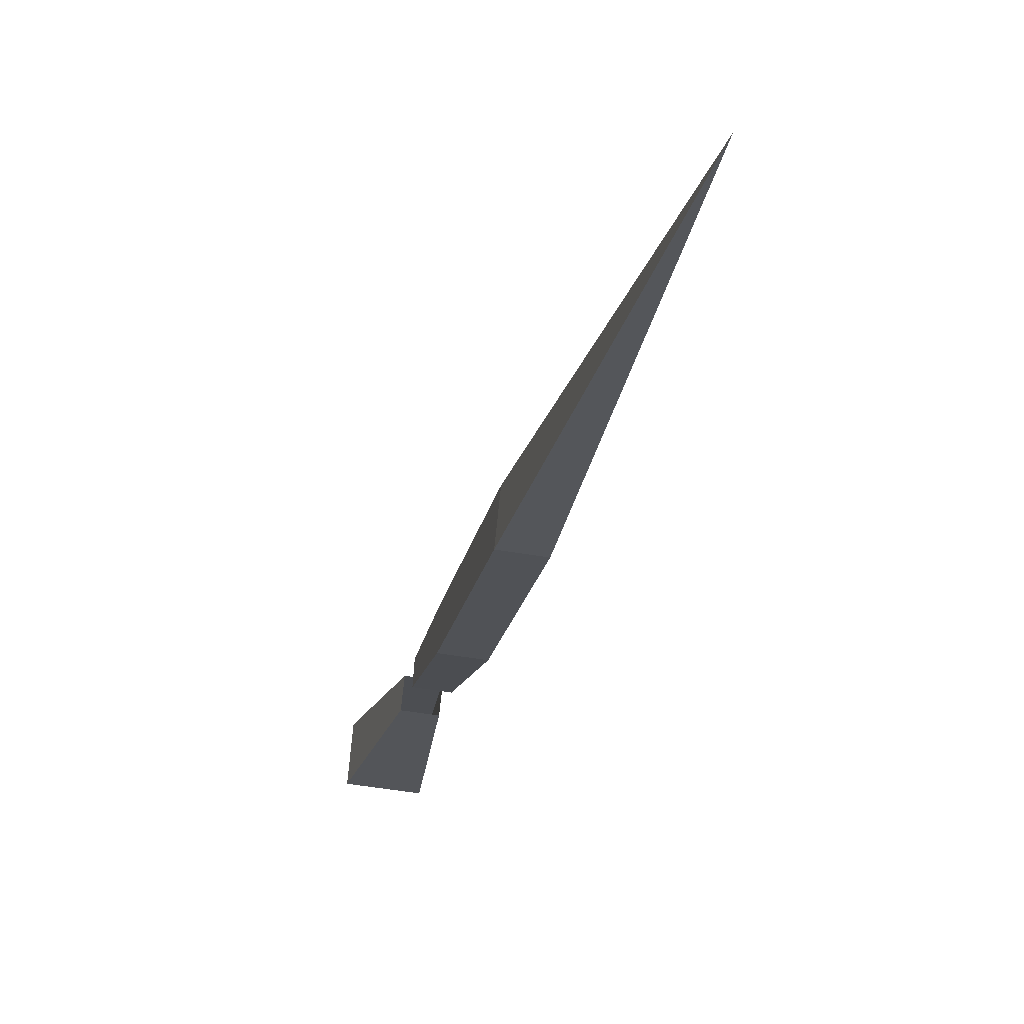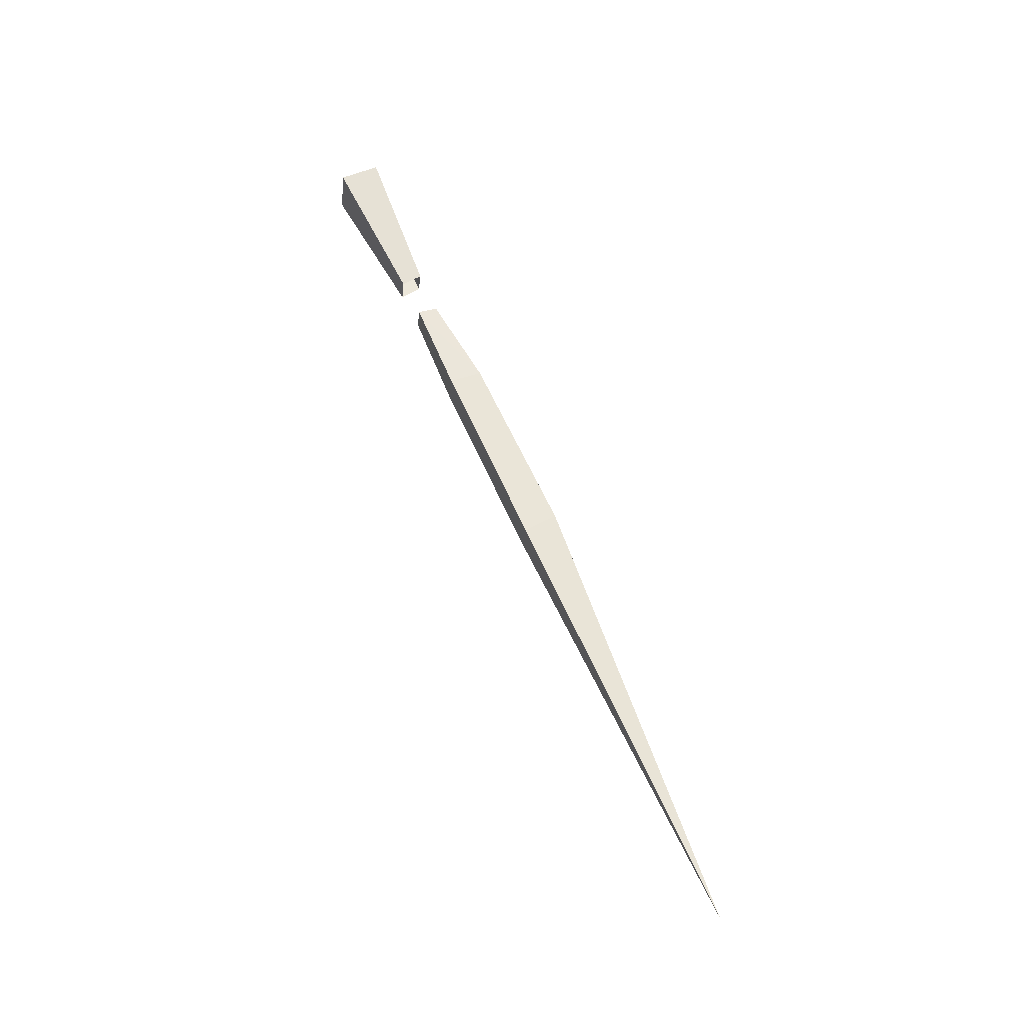
<metadata>
{"format":"obj","ext":"obj","renderer":"f3d","projection":"perspective","resolution":1024,"background":"white","views":[{"elev":-45.1,"azim":168.4,"up":"+Y"},{"elev":-29.0,"azim":-96.0,"up":"+Z"}]}
</metadata>
<code>
v -0.25 -0.8438 -0.1172
v -0.25 -0.8047 -0.1328
v -0.25 -0.9062 -0.3594
v -0.25 -0.9453 -0.3359
v -0.2109 -0.8438 -0.1172
v -0.2109 -0.7812 -0.007812
v -0.2422 -0.7812 -0.007812
v -0.2422 -0.7578 -0.01562
v -0.2109 -0.7578 -0.01562
v -0.2109 -0.8047 -0.1328
v -0.2109 -0.9062 -0.3594
v -0.2344 -1.141 -0.8672
v -0.2109 -0.9453 -0.3359
v -0.2578 -0.6406 0.2031
v -0.2422 -0.7344 0.03125
v -0.2422 -0.7578 0.04688
v -0.2578 -0.6875 0.2266
v -0.1953 -0.6406 0.2031
v -0.2109 -0.7344 0.03125
v -0.1953 -0.6875 0.2266
v -0.2109 -0.7578 0.04688
f 1 2 3
f 1 3 4
f 1 4 5
f 1 5 6
f 1 6 7
f 1 7 8
f 1 8 2
f 2 8 9
f 2 9 10
f 2 10 11
f 2 11 3
f 3 11 12
f 3 12 4
f 4 12 13
f 4 13 5
f 5 13 10
f 5 10 6
f 6 10 9
f 10 13 11
f 11 13 12
f 14 15 16
f 14 16 17
f 14 17 18
f 14 18 15
f 15 18 19
f 19 18 20
f 19 20 21
f 21 20 16
f 16 20 17
f 17 20 18

</code>
